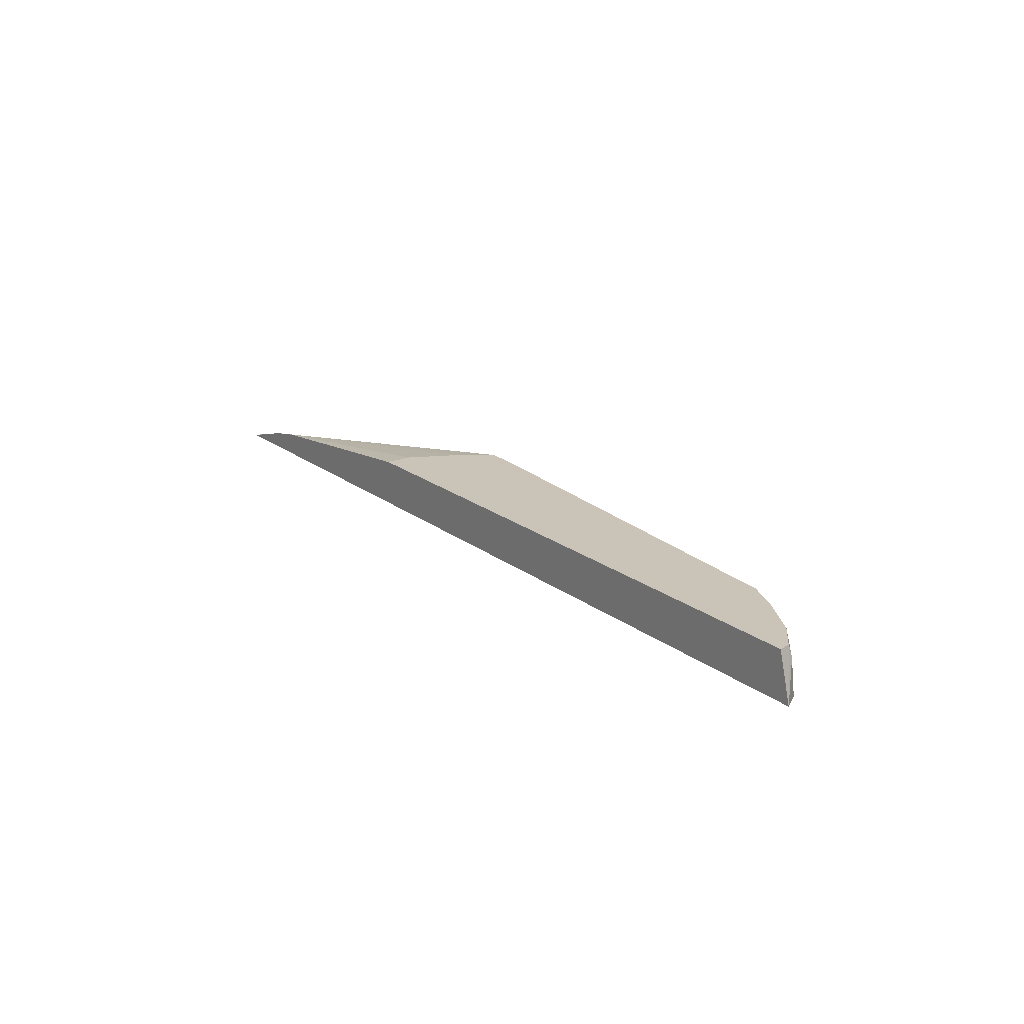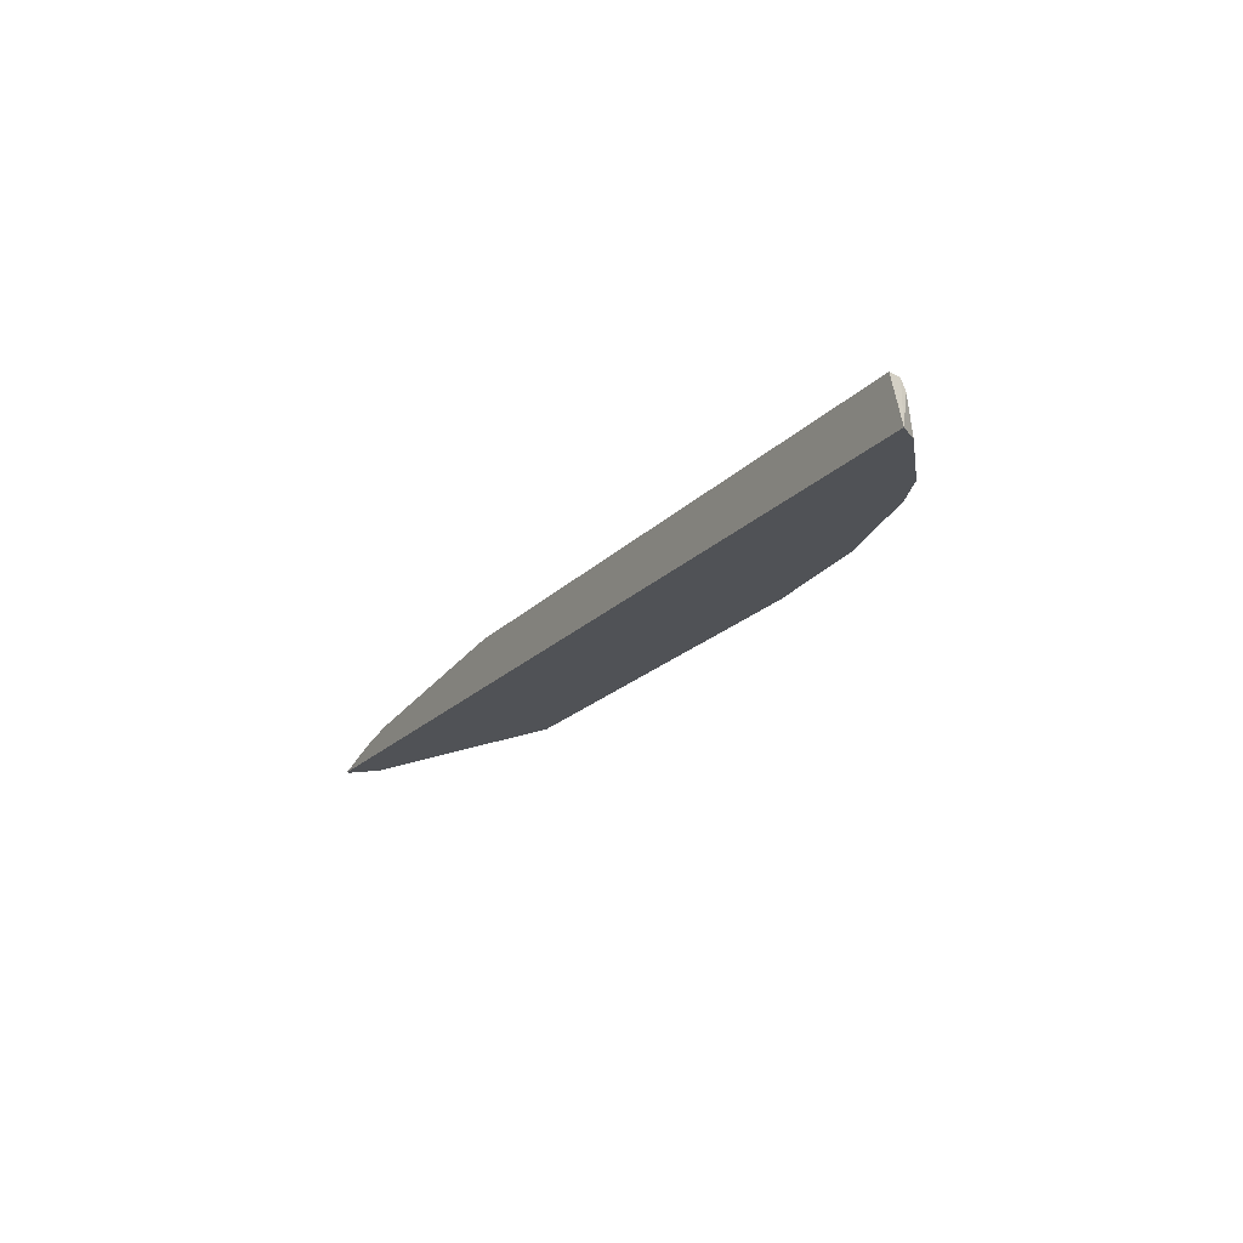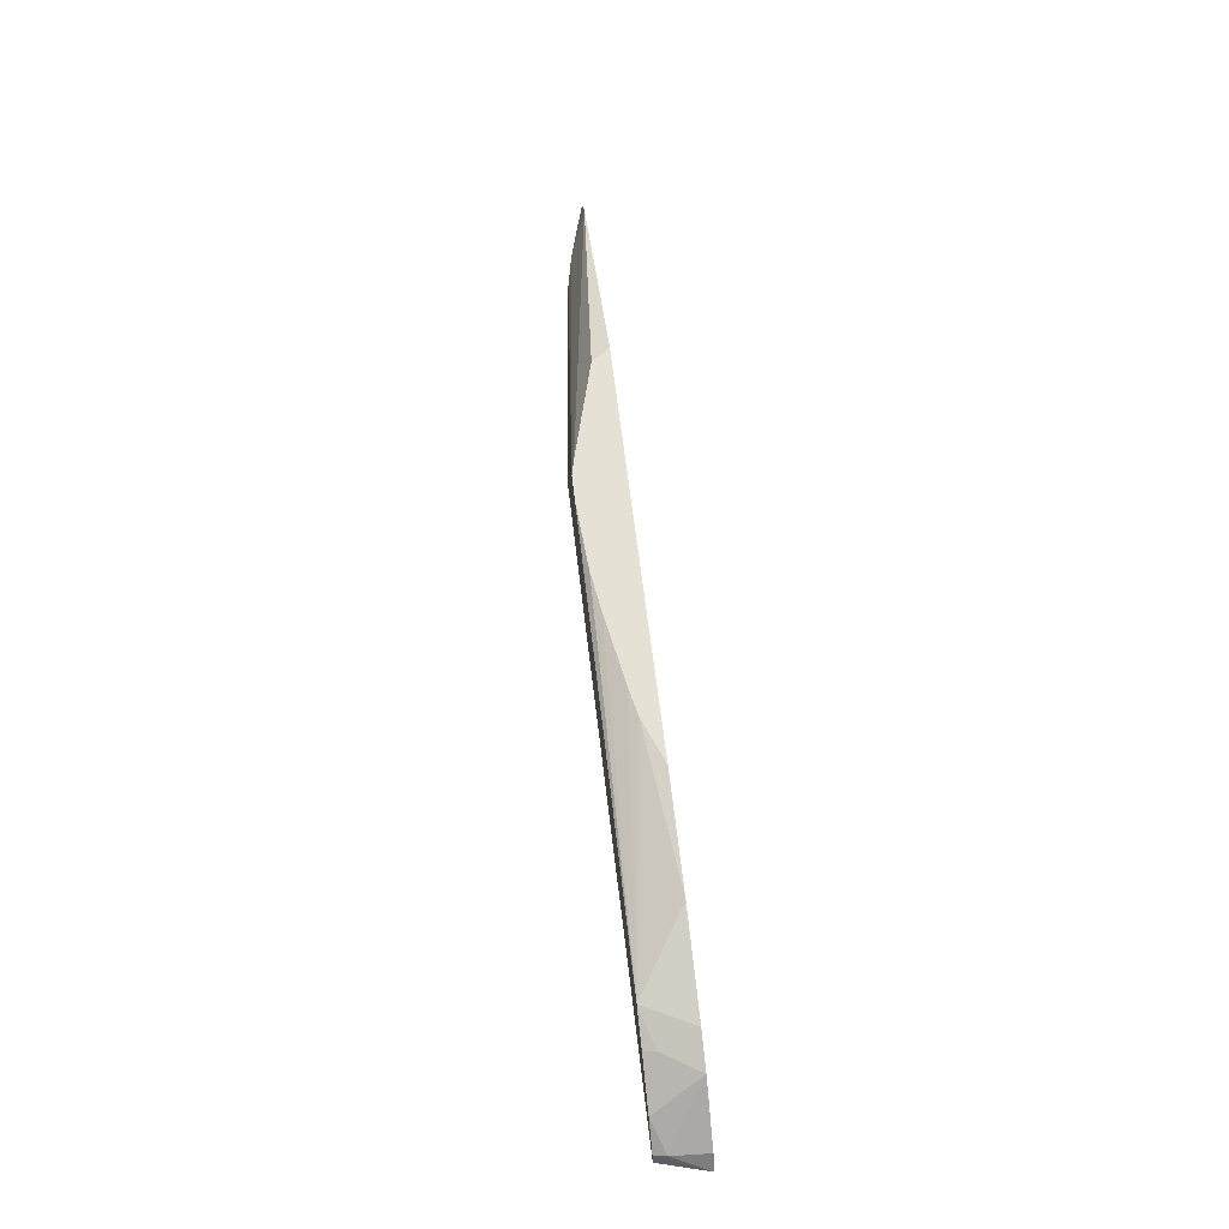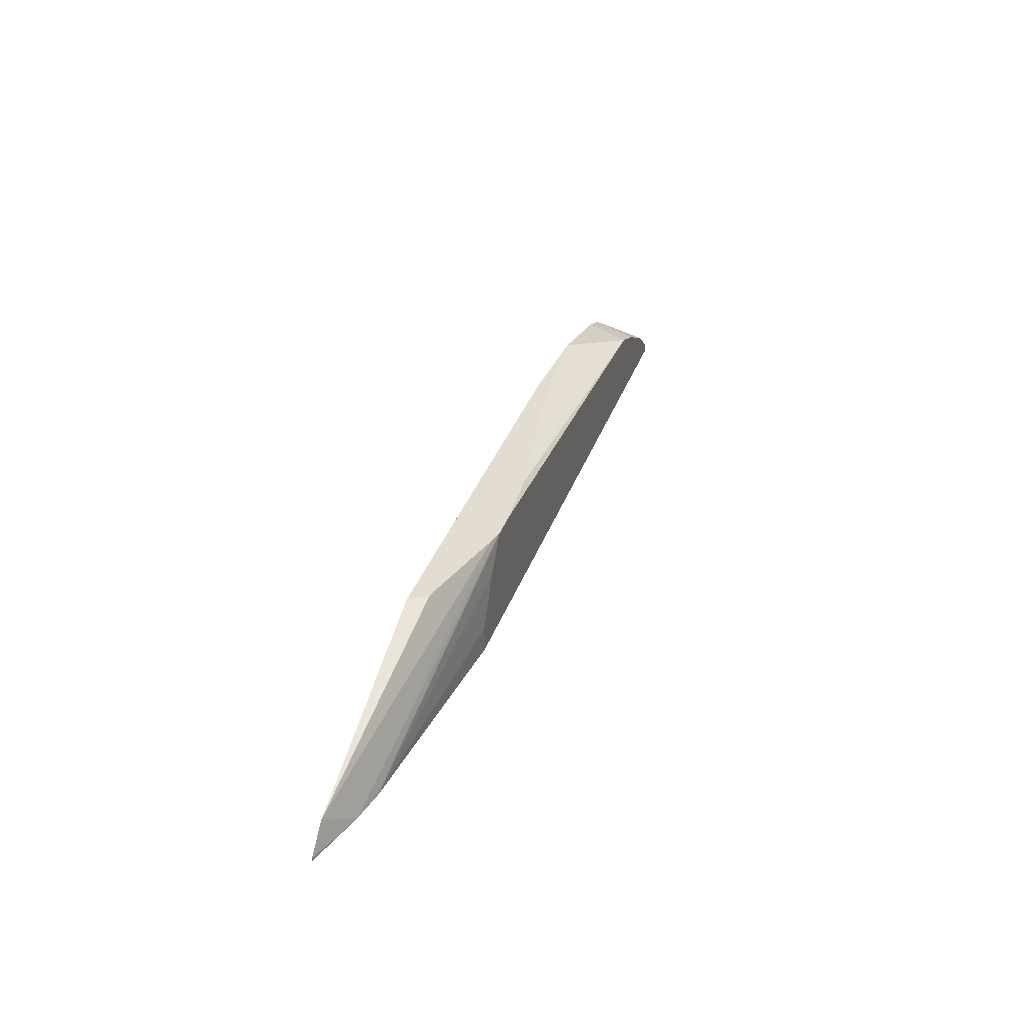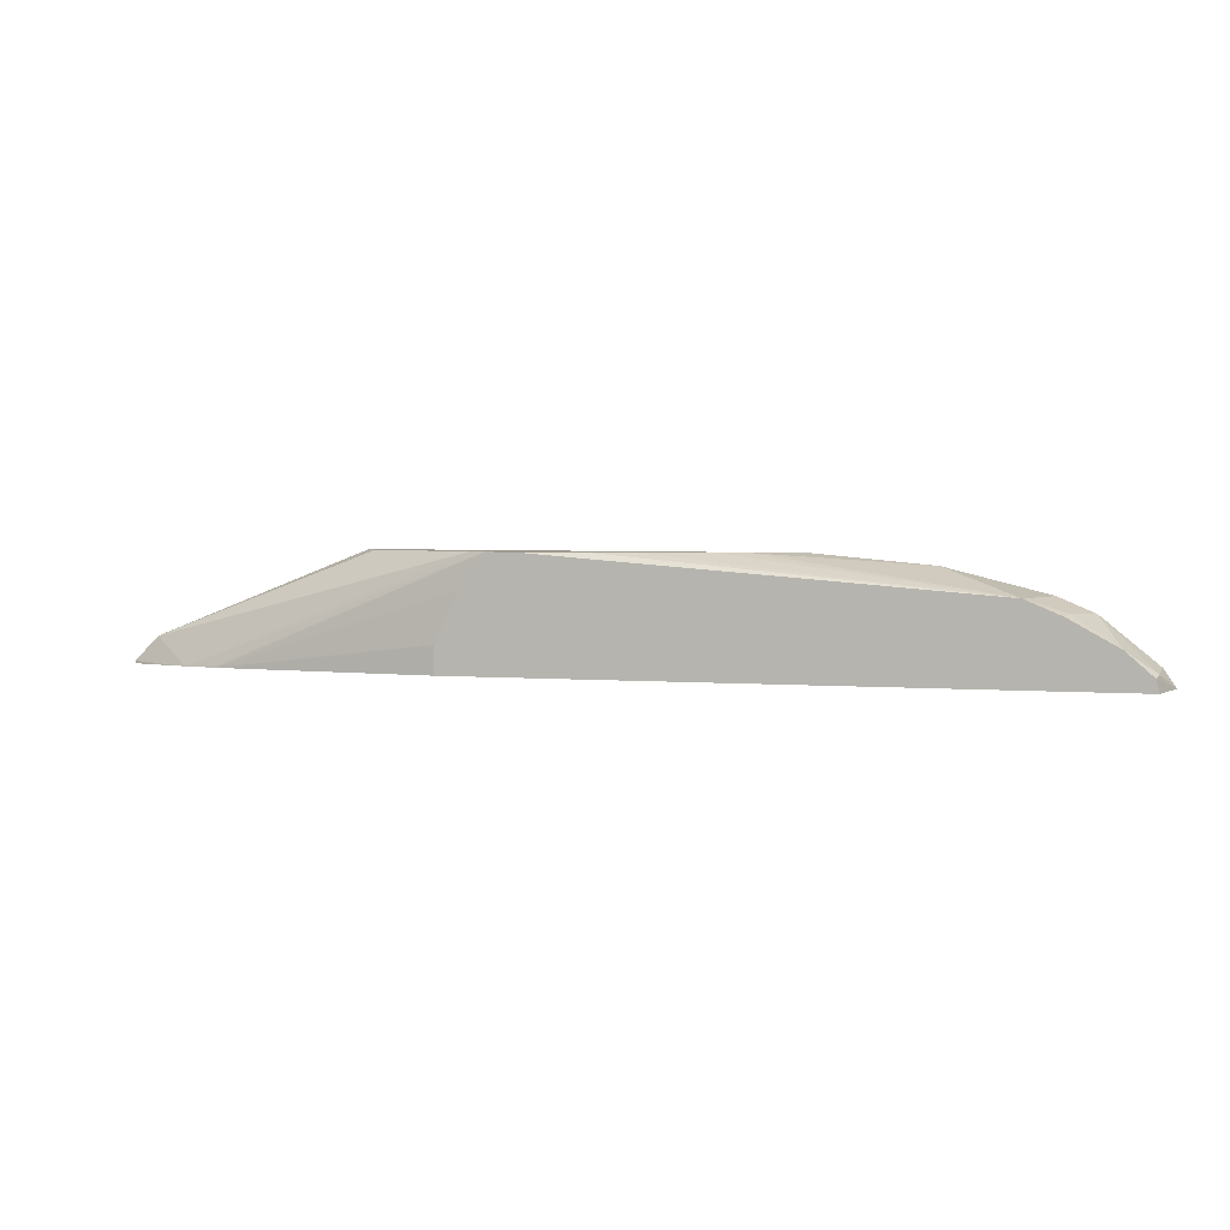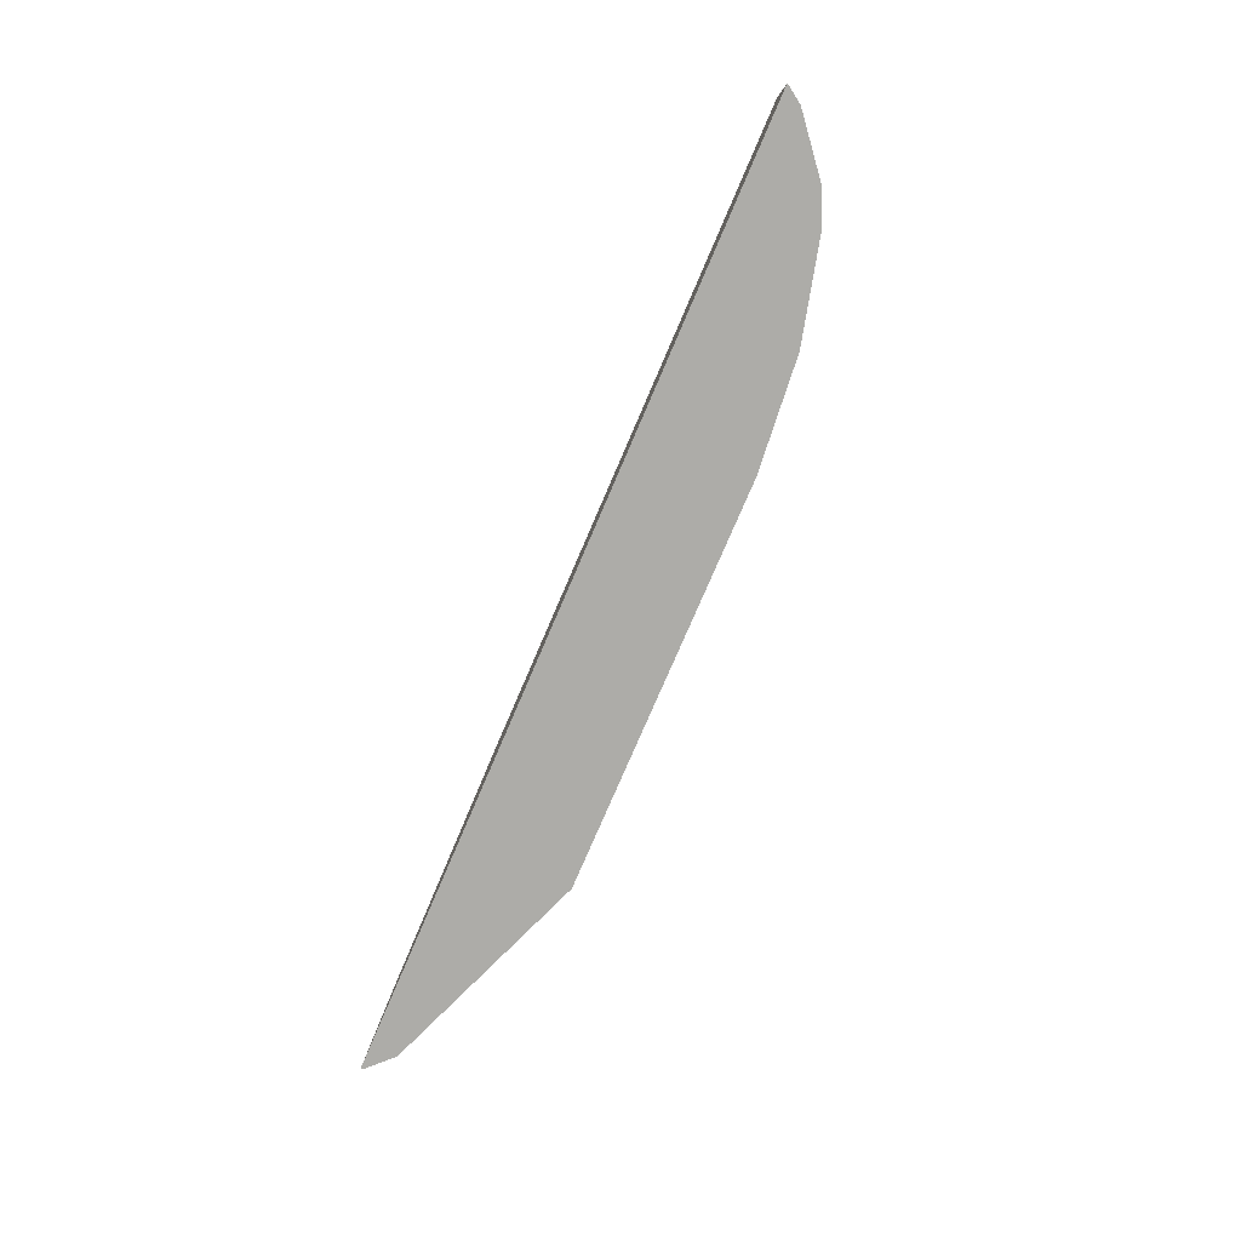
<metadata>
{"format":"obj","ext":"obj","renderer":"f3d","projection":"perspective","resolution":1024,"background":"white","views":[{"elev":19.9,"azim":54.1,"up":"+Z"},{"elev":-20.7,"azim":59.7,"up":"+Z"},{"elev":64.6,"azim":83.2,"up":"+Y"},{"elev":35.2,"azim":-71.7,"up":"+Y"},{"elev":3.6,"azim":15.1,"up":"+Y"},{"elev":-76.7,"azim":66.8,"up":"+Z"}]}
</metadata>
<code>
v 0.00149 0.008379 2.82e-06
v 0.0003314 0.008379 0.0004689
v 0.004376 0.008119 2.82e-06
v -0.008919 0.008379 2.82e-06
v -0.000371 0.008379 0.0006249
v 0.006249 0.0075 0.001245
v 0.006873 0.007499 2.82e-06
v -0.01437 0.006239 2.82e-06
v -0.008573 0.008379 0.0004689
v -0.002246 0.008379 0.0009666
v 0.007126 0.007126 0.001245
v 0.007186 0.007187 0.0009375
v -0.00325 0.008379 0.001123
v -0.004972 0.008379 0.001245
v 0.007749 0.007124 2.82e-06
v -0.01499 0.005625 2.82e-06
v -0.01345 0.005557 0.0004519
v -0.00604 0.008379 0.001157
v 0.008332 0.006458 0.001245
v -0.005648 0.008379 0.001245
v 0.009061 0.005938 0.0009375
v 0.009123 0.006 2.82e-06
v -0.01499 0.005558 2.82e-06
v -0.01418 0.005557 0.0002412
v -0.01382 0.005557 0.0003466
v -0.01257 0.005557 0.0006249
v -0.0125 0.005625 0.0006249
v 0.008999 0.005876 0.001245
v -0.006251 0.007521 0.001245
v 0.009419 0.005557 2.82e-06
v -0.01436 0.005557 2.82e-06
v -0.01437 0.005557 0.0001393
v -0.006884 0.005557 0.001245
v -0.006884 0.00625 0.001245
v -0.006876 0.006272 0.001245
v -0.006272 0.007478 0.001245
v 0.00908 0.005557 0.001245
f 1 2 3
f 1 3 7
f 1 7 15
f 1 15 22
f 1 22 30
f 1 30 31
f 1 31 23
f 1 23 16
f 1 16 8
f 1 8 4
f 1 4 9
f 1 9 18
f 1 18 20
f 1 20 14
f 1 14 13
f 1 13 10
f 1 10 5
f 1 5 2
f 2 5 6
f 2 6 3
f 3 6 7
f 4 8 9
f 5 10 6
f 6 11 12
f 6 12 7
f 6 10 13
f 6 13 14
f 6 14 20
f 6 20 29
f 6 29 36
f 6 36 35
f 6 35 34
f 6 34 33
f 6 33 37
f 6 37 28
f 6 28 19
f 6 19 11
f 7 12 15
f 8 16 17
f 8 17 18
f 8 18 9
f 11 19 12
f 12 19 15
f 15 19 21
f 15 21 22
f 16 23 24
f 16 24 25
f 16 25 17
f 17 25 24
f 17 24 32
f 17 32 31
f 17 31 30
f 17 30 37
f 17 37 33
f 17 33 26
f 17 26 27
f 17 27 20
f 17 20 18
f 19 28 21
f 20 27 26
f 20 26 29
f 21 28 30
f 21 30 22
f 23 31 32
f 23 32 24
f 26 33 34
f 26 34 35
f 26 35 36
f 26 36 29
f 28 37 30

</code>
